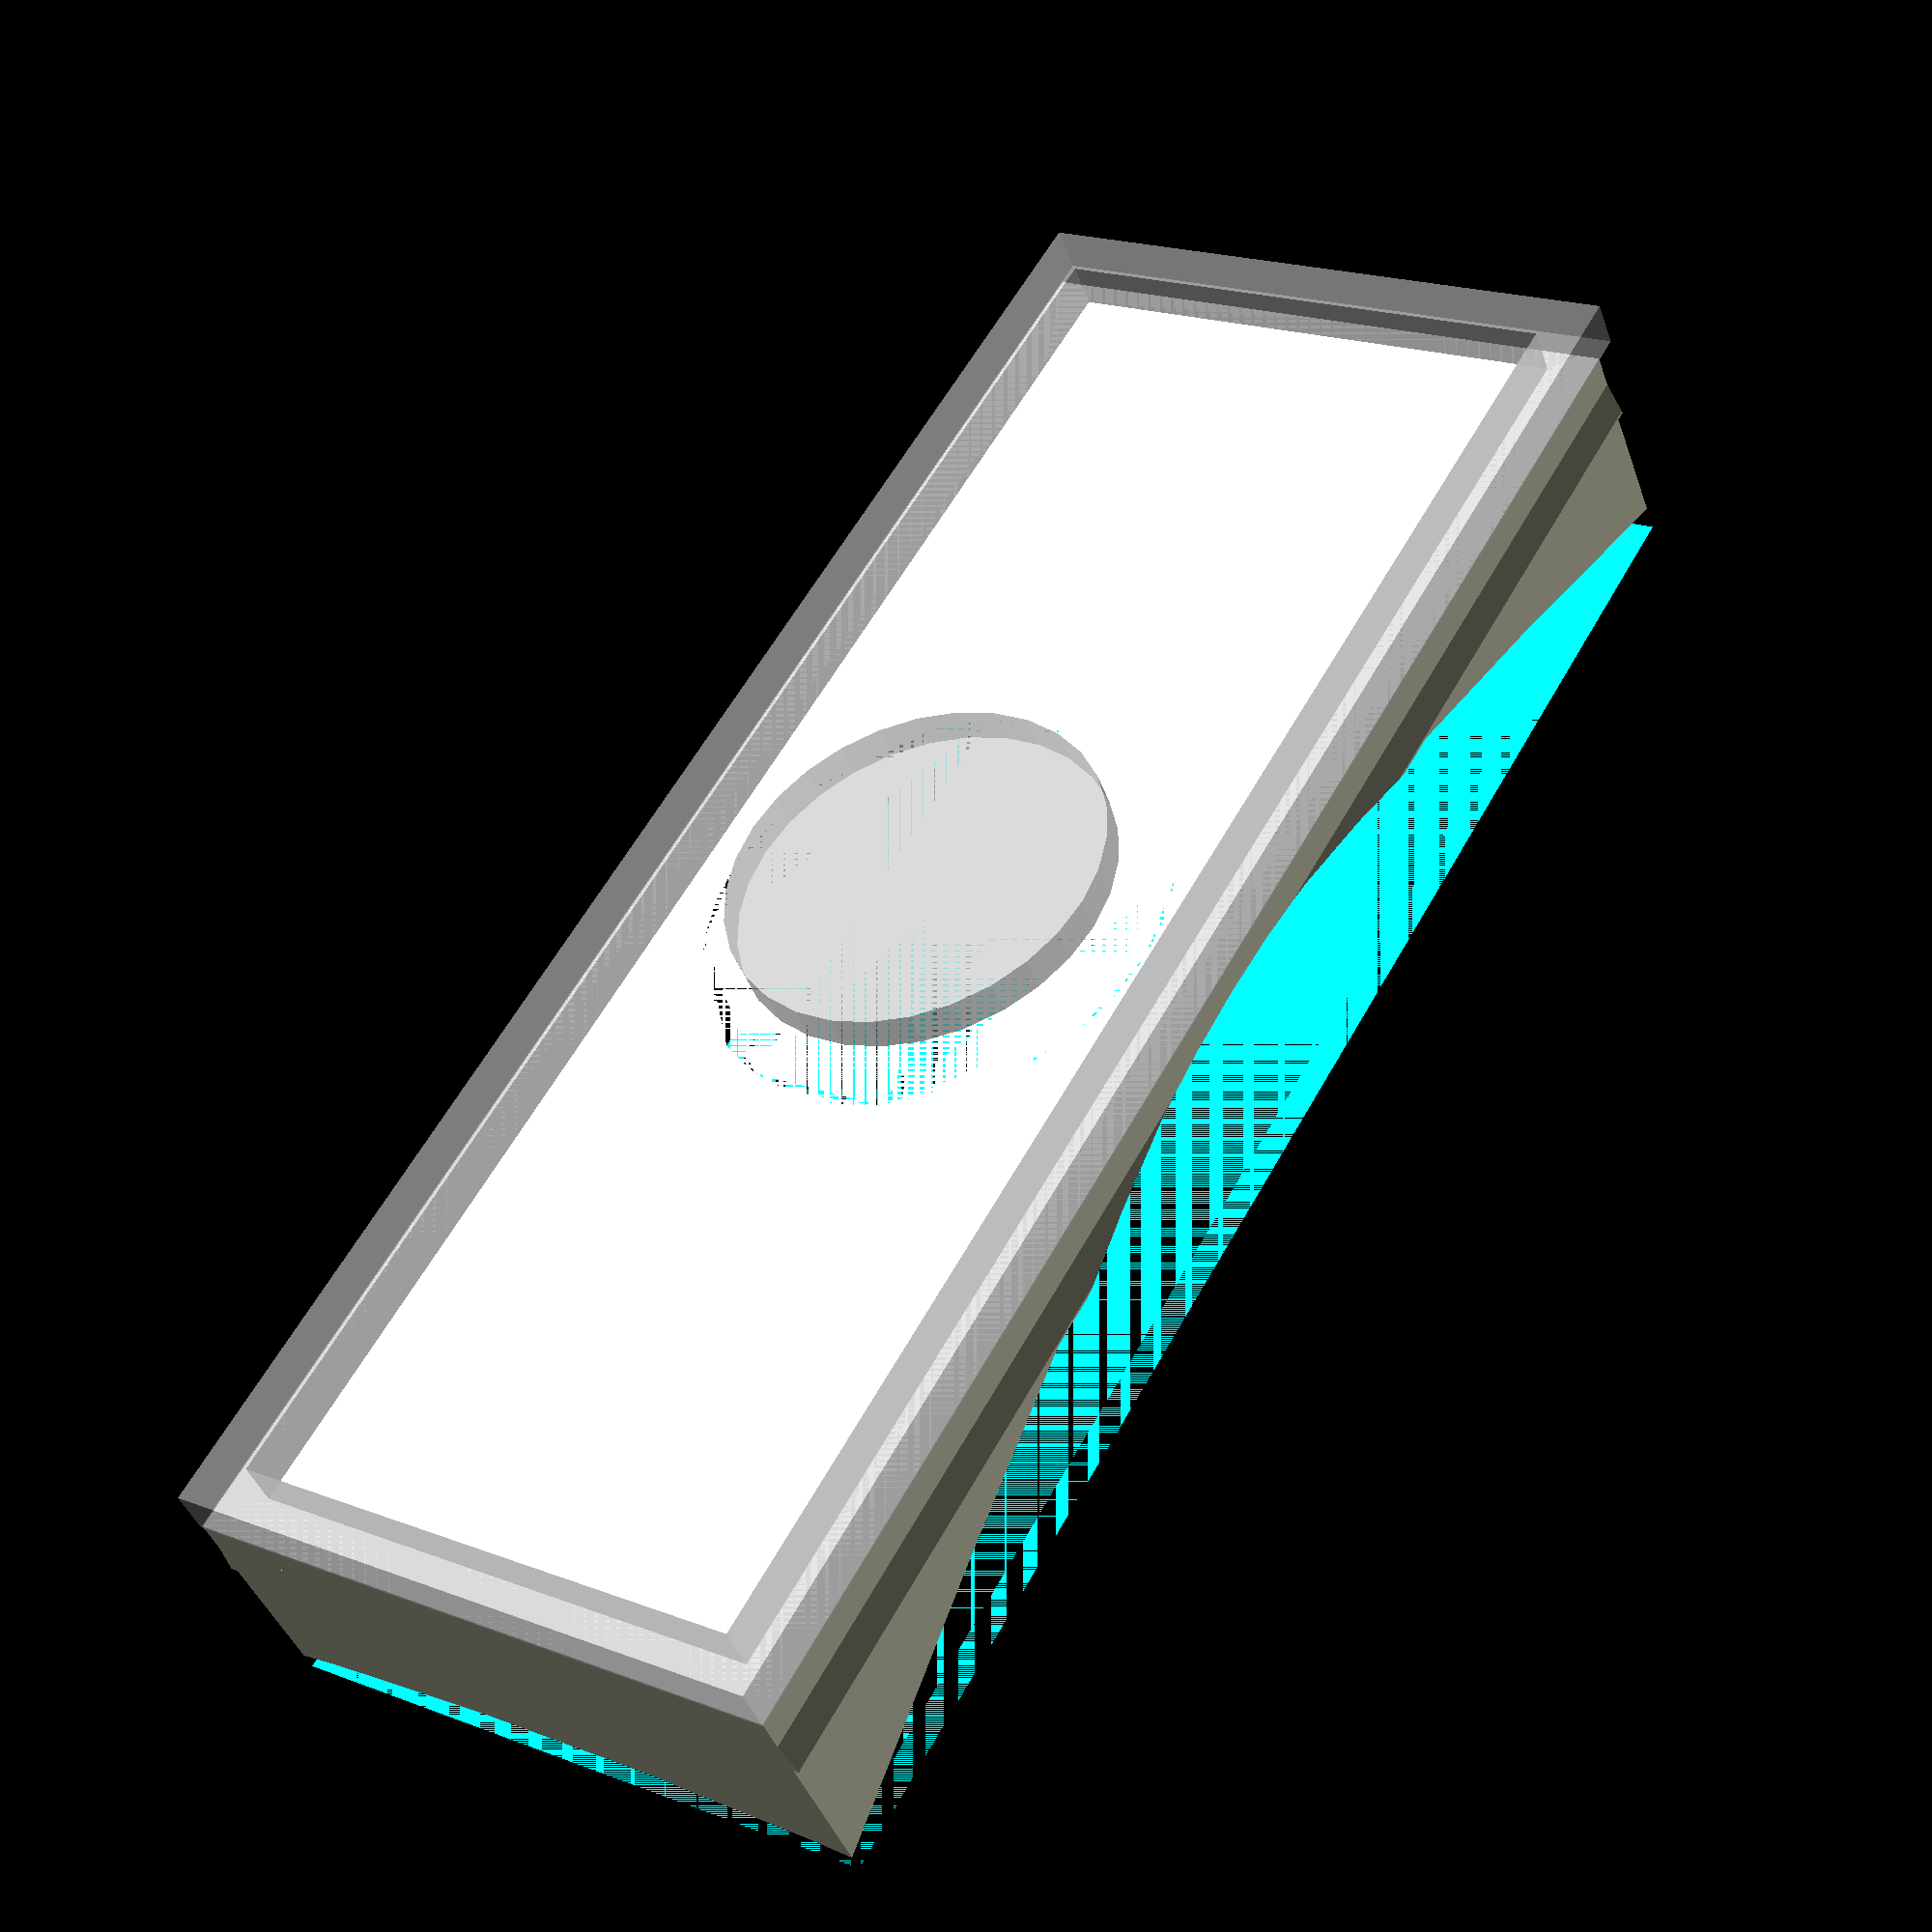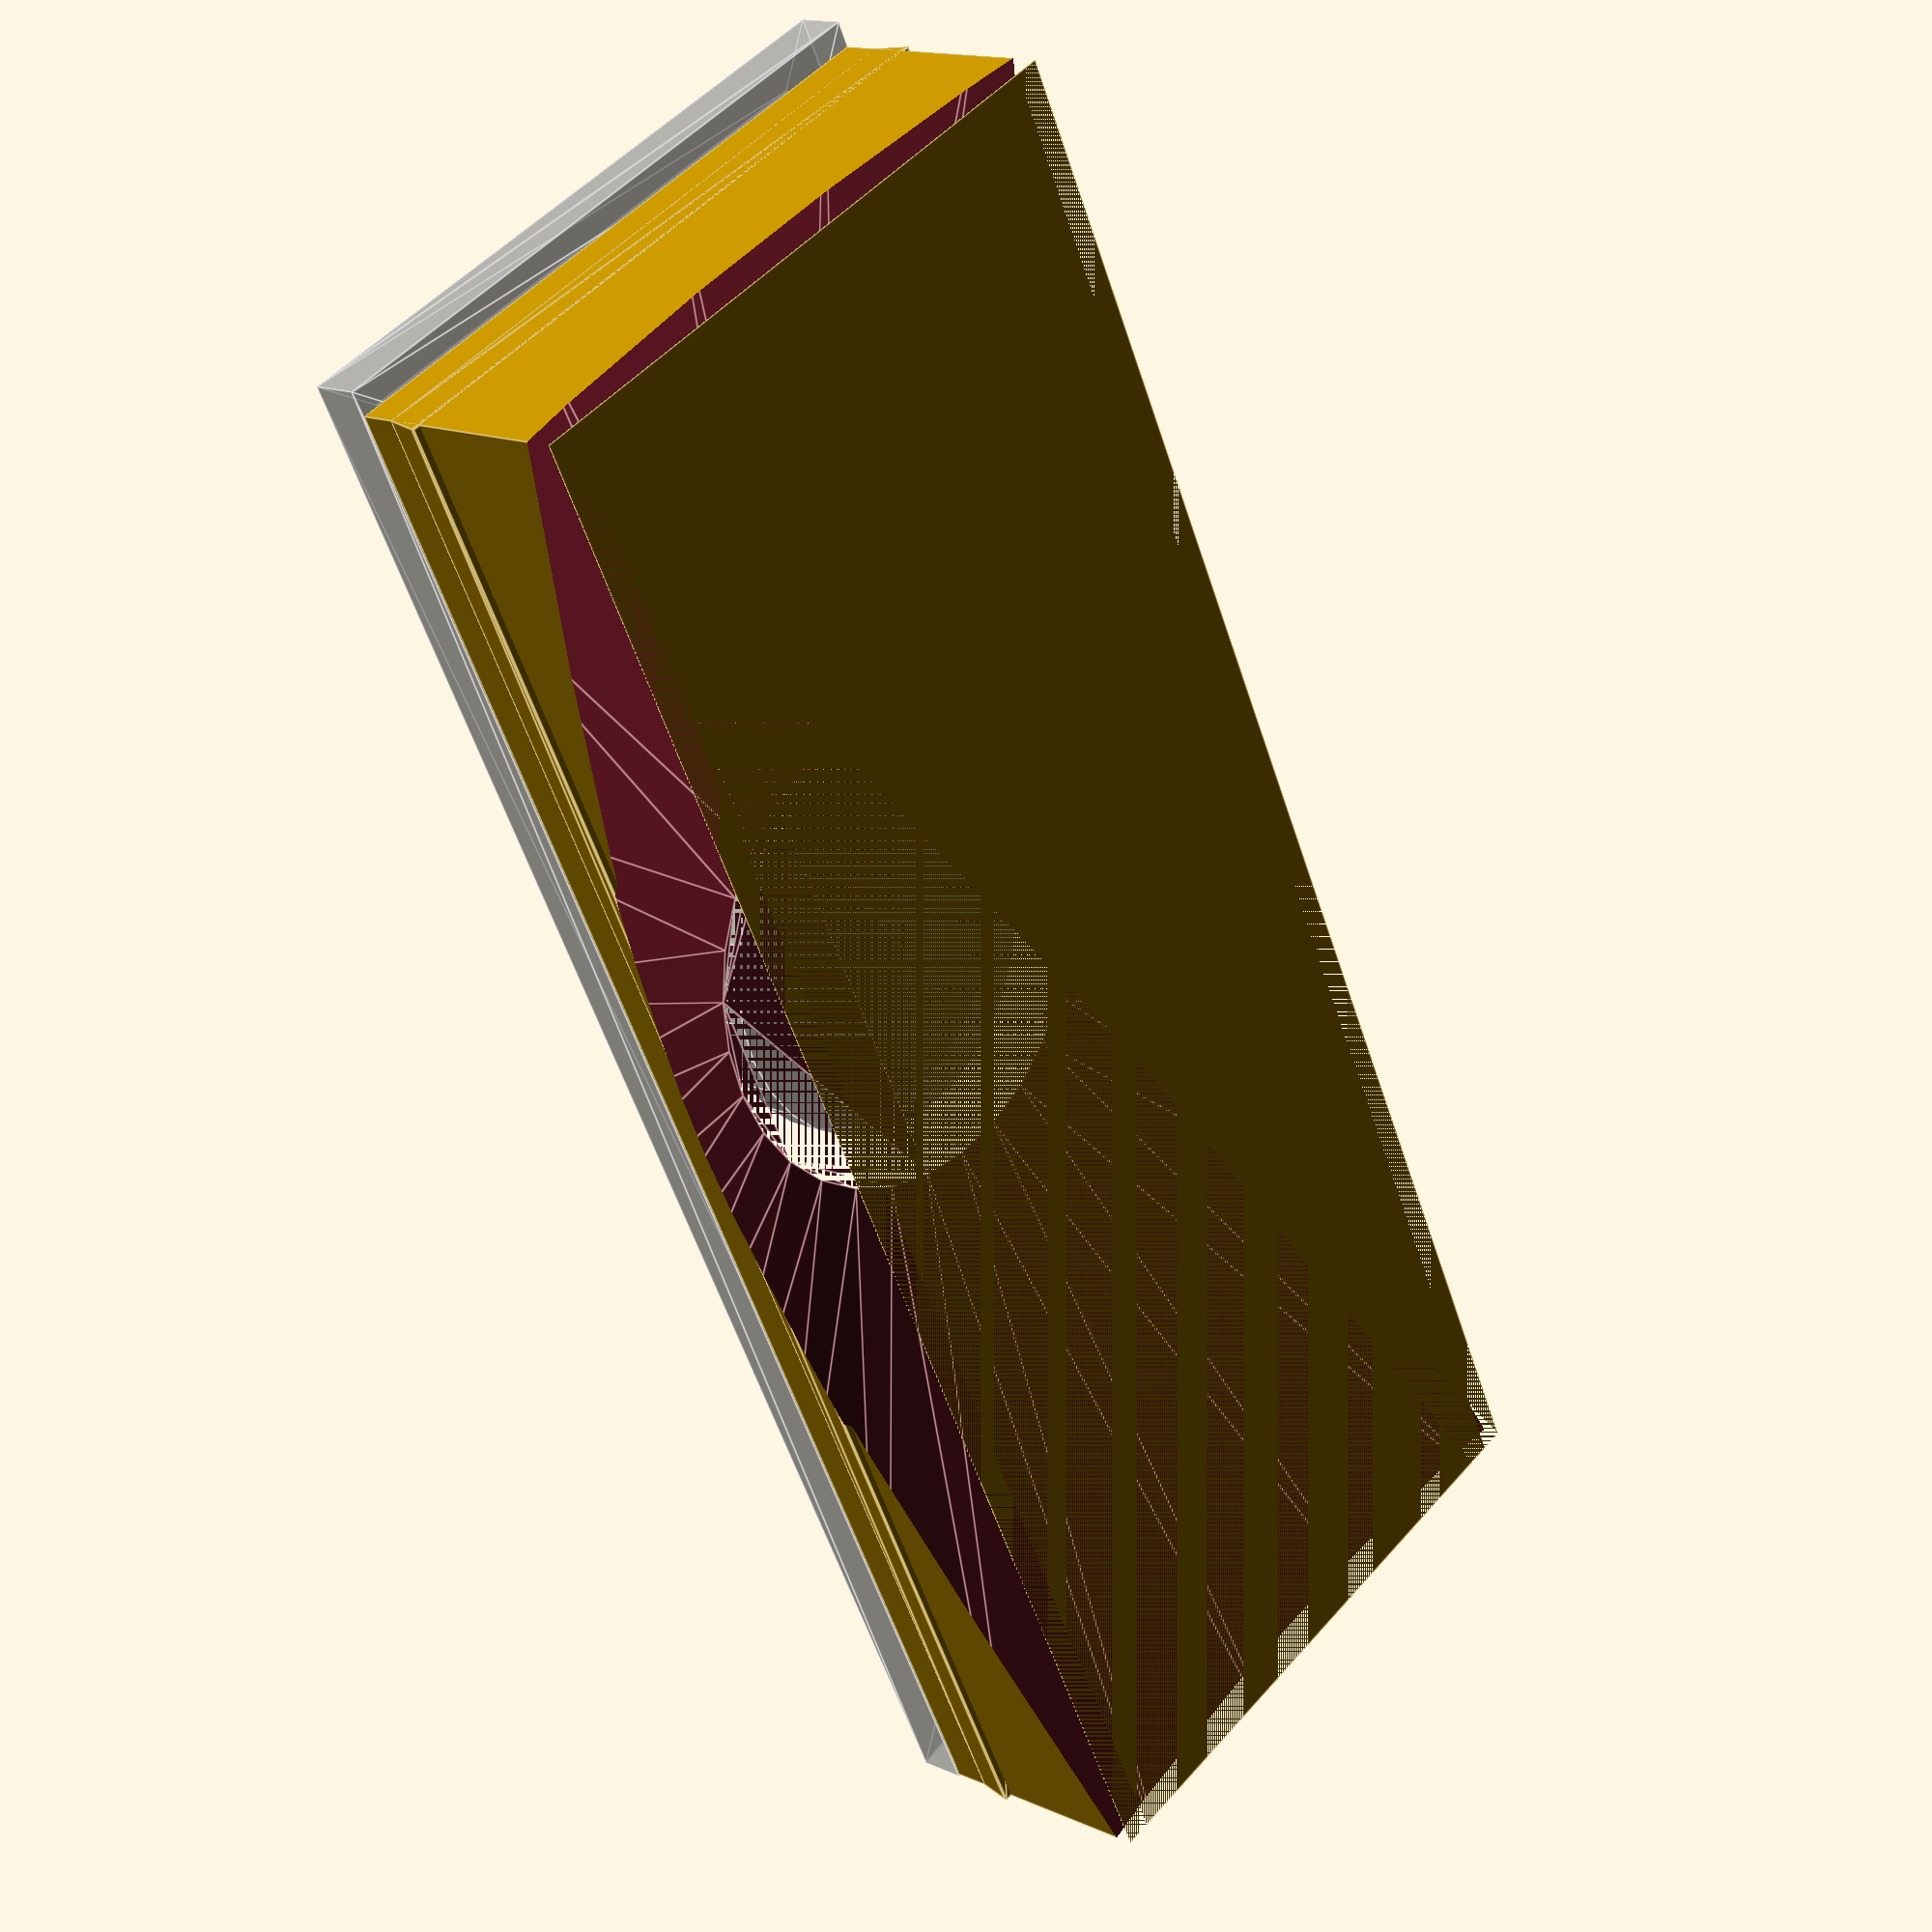
<openscad>
$fn=30;

/* Diffuser Lense For A Particular Project (OpenSCAD) */
tol = 0.1;

/* LED PCB */
holedia   = 16;

/* Diffuser spec */
dheight = 10;
thickness = 1.5;
standoff = 1.5;
holediffuser = holedia+4;

/* Camera Chamber */
camchamberw_org = 27;
camchamberh_org = 70;

camchamberw = camchamberw_org - tol;
camchamberh = camchamberh_org - tol -1;



/* Enclosure hole */
enclosurew = 19;

/* Diffuser */
difference()
{
  union()
  {
    // Body
    cube( [camchamberw,camchamberh, dheight]);

    // Grip
    translate([0, 0, standoff])
    {
      hull()
      {
        translate([0, 0, 0])
          cube([camchamberw,camchamberh,0.1], center = false);
        translate([-0.6/2, 0, thickness])
          cube([camchamberw+0.6,camchamberh,0.1], center = false);
      }
    }
  }

  translate([camchamberw_org/2,camchamberh_org/2,0])
  linear_extrude(height = dheight, scale=4) 
    circle(d=holediffuser);
}

/* Camera Frame Model */
%translate([-tol/2,-tol/2,-2])
union()
{
  %linear_extrude(height = 2) 
  {
     difference() 
    {
       offset(r = 0) 
        square(size = [camchamberw_org,camchamberh_org], center = false);
       offset(r = -2) 
        square(size = [camchamberw_org,camchamberh_org], center = false);
     }
  }
  %translate([camchamberw_org/2,camchamberh_org/2,-thickness/2])
     cylinder(thickness,d=holedia);
}

</openscad>
<views>
elev=41.9 azim=329.3 roll=198.8 proj=p view=solid
elev=165.5 azim=153.9 roll=225.7 proj=p view=edges
</views>
